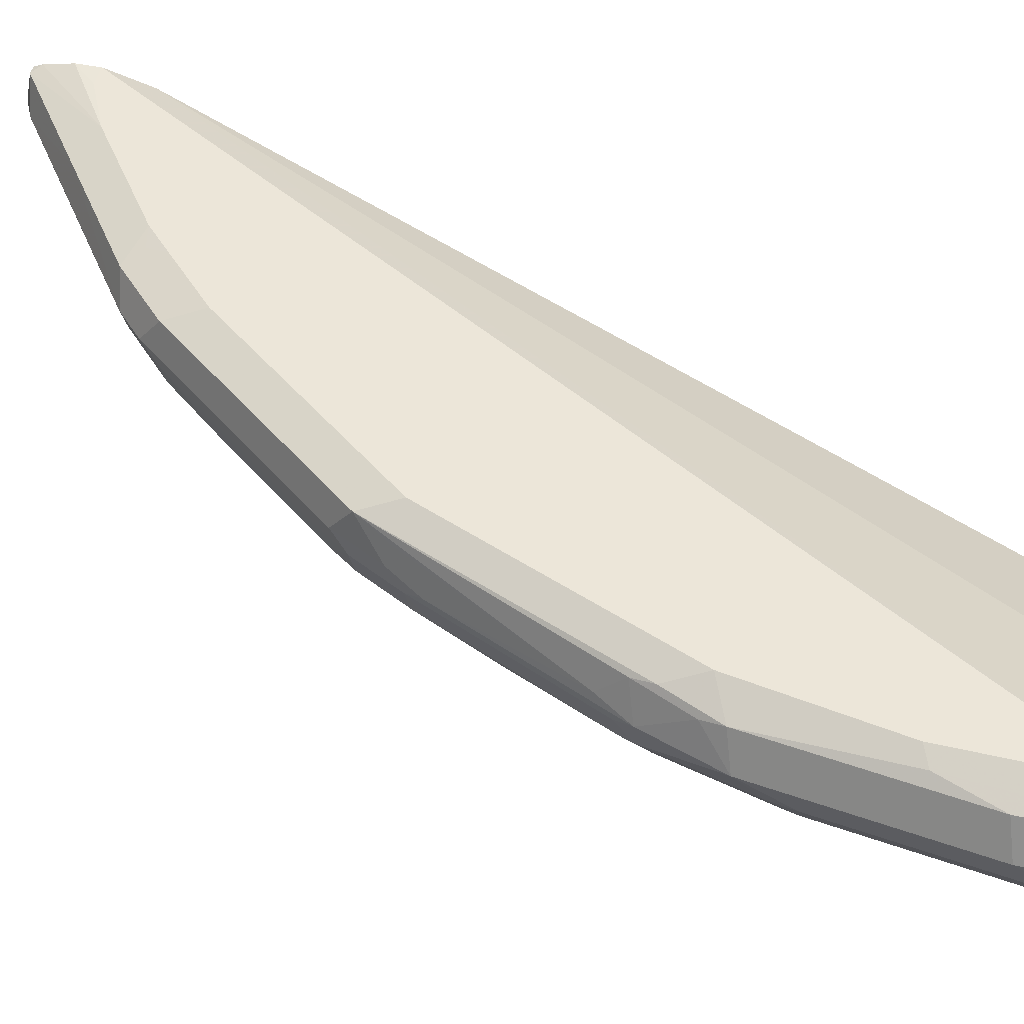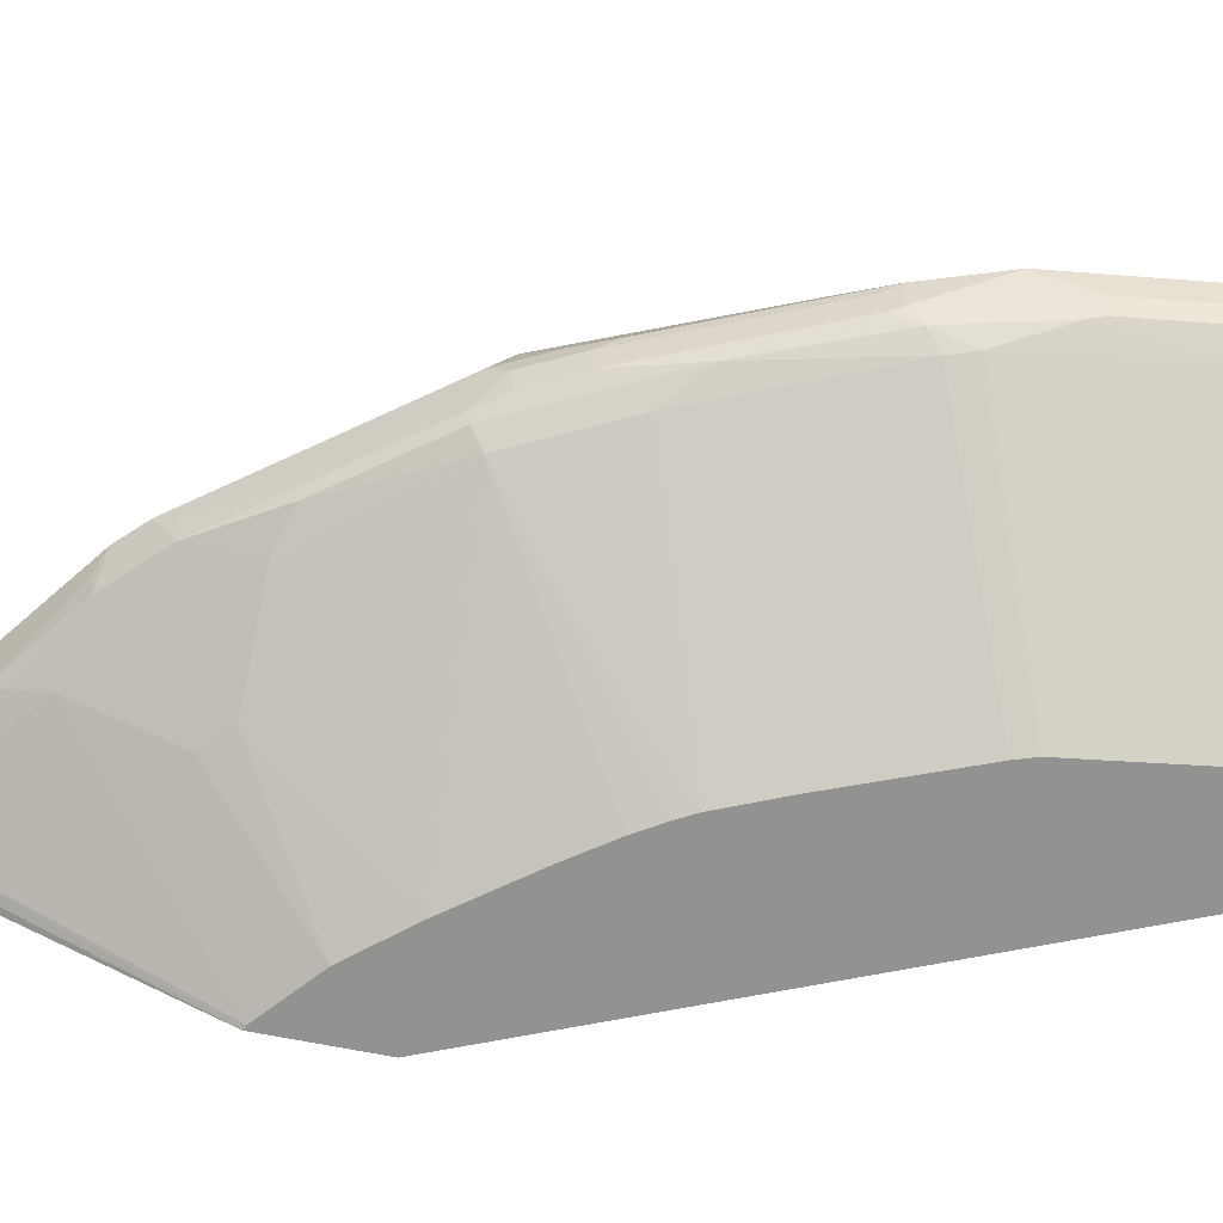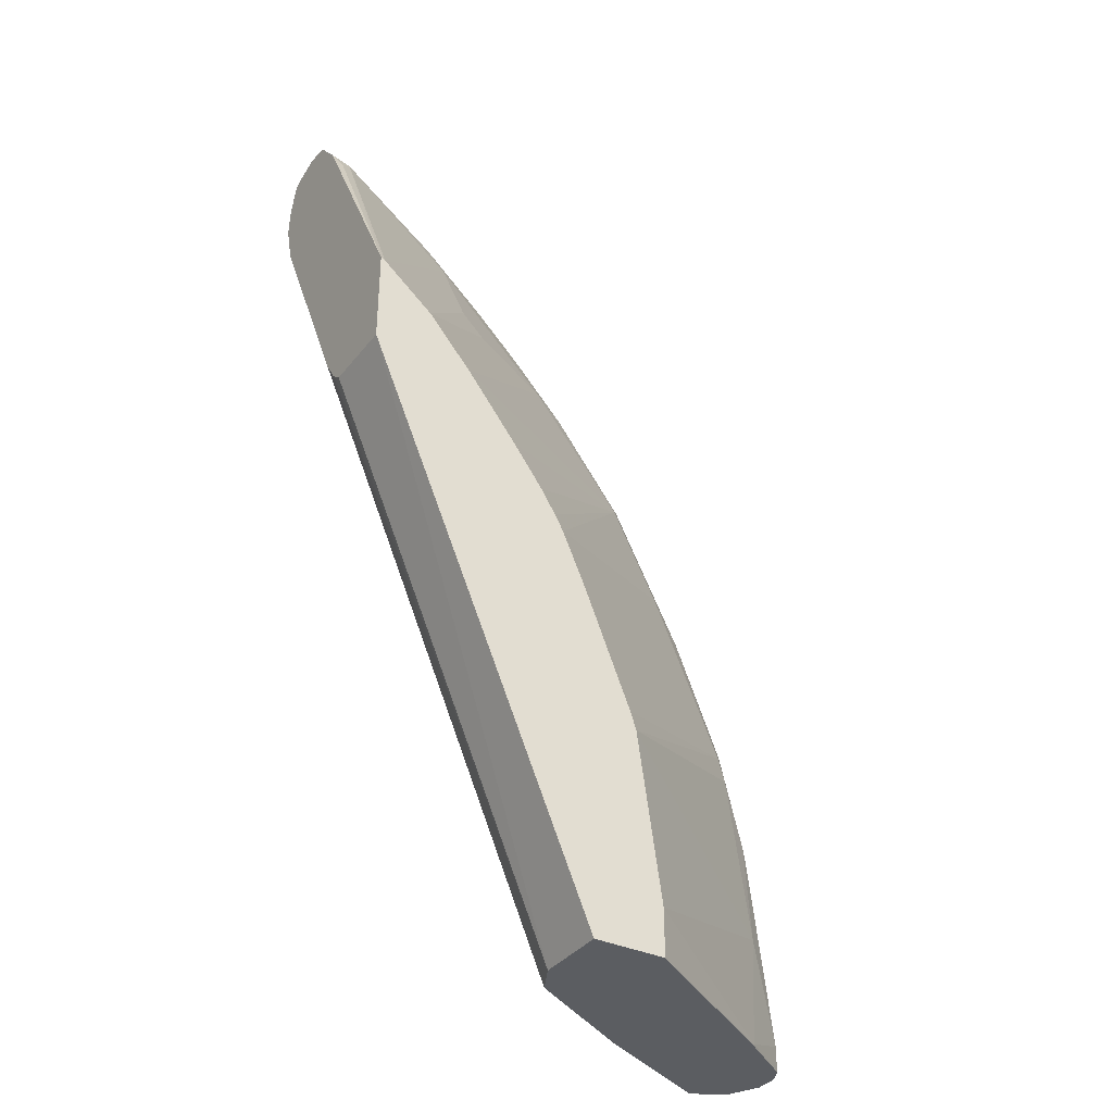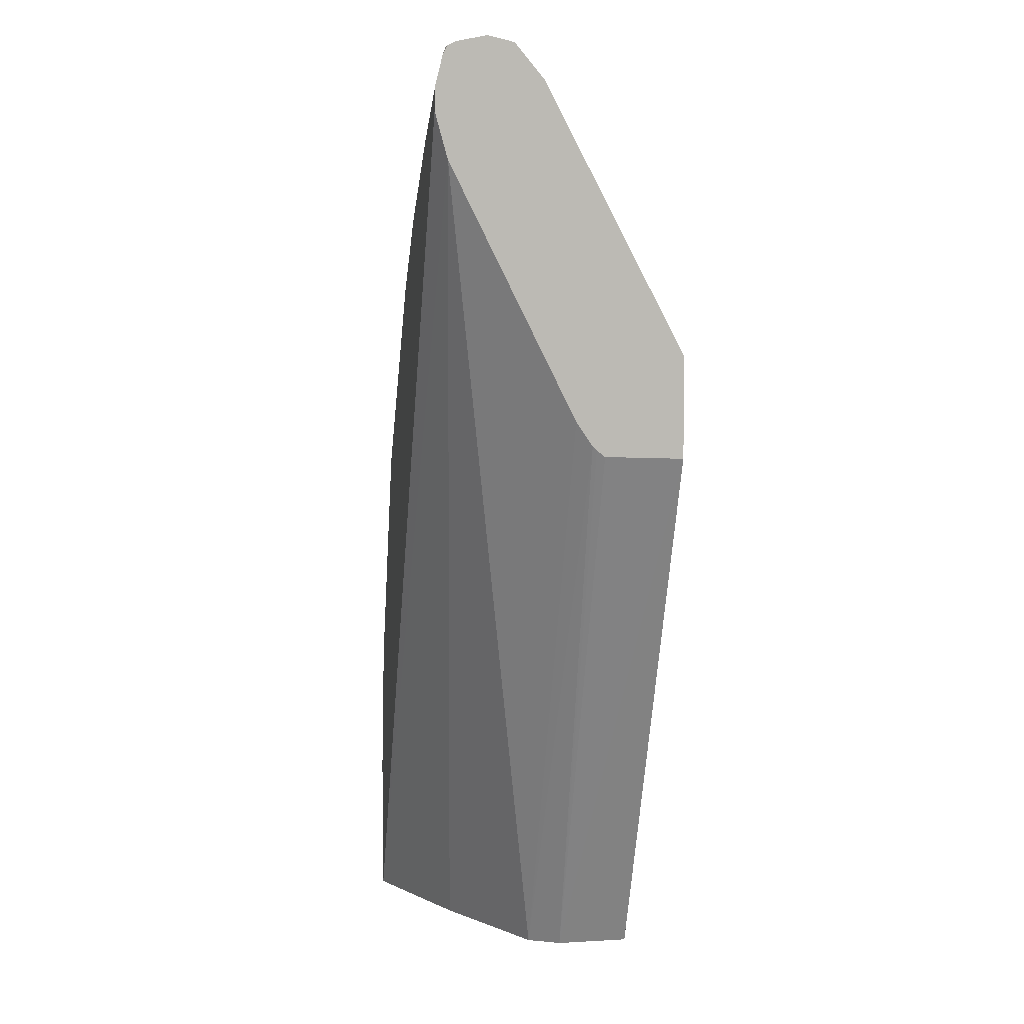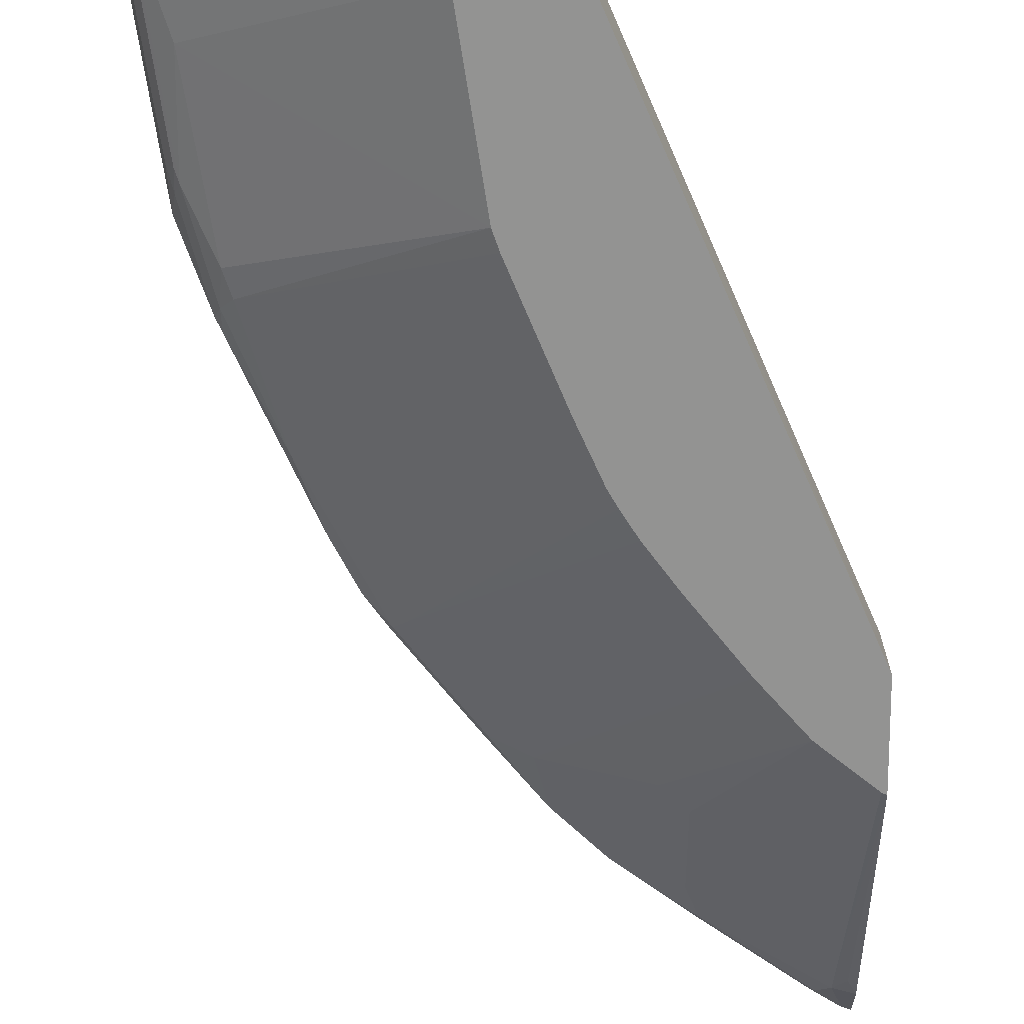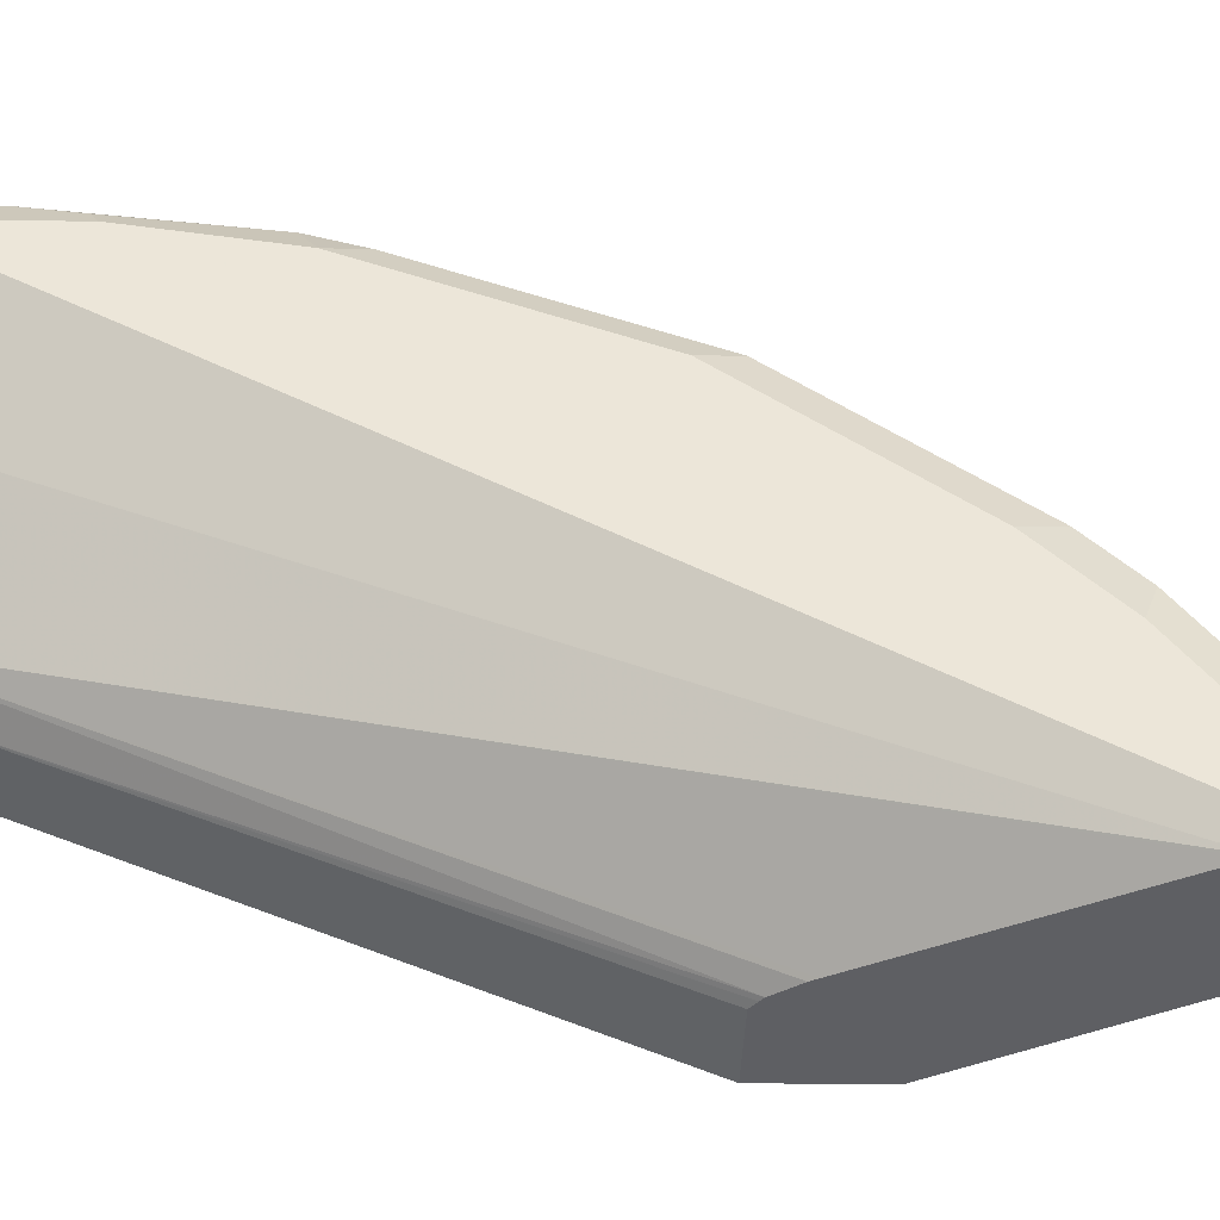
<metadata>
{"format":"obj","ext":"obj","renderer":"f3d","projection":"perspective","resolution":1024,"background":"white","views":[{"elev":49.3,"azim":104.3,"up":"+Y"},{"elev":-66.2,"azim":78.5,"up":"+Y"},{"elev":-35.4,"azim":-31.7,"up":"+Z"},{"elev":6.6,"azim":-99.9,"up":"+Z"},{"elev":-66.7,"azim":-179.1,"up":"+Y"},{"elev":48.6,"azim":-89.4,"up":"+Y"}]}
</metadata>
<code>
v 0.8971 0.39 0.05857
v 0.8971 0.3705 0.01956
v 0.8971 0.39 -0.001122
v 0.8959 0.3924 -0.001122
v 0.8879 0.4083 -0.001122
v 0.8841 0.416 0.06506
v 0.8776 0.39 0.2146
v 0.8906 0.3575 0.01956
v 0.8967 0.3697 -0.001122
v 0.8971 0.3705 -0.001122
v 0.8776 0.3705 0.1756
v 0.8841 0.416 -0.001122
v 0.8764 0.4199 -0.001122
v 0.8711 0.4225 0.1106
v 0.8646 0.416 0.2211
v 0.8613 0.4128 0.2373
v 0.8581 0.39 0.2731
v 0.8532 0.3681 0.2731
v 0.8727 0.3681 0.1951
v 0.8873 0.3559 0.02926
v 0.8451 0.325 2.254e-05
v 0.8906 0.3575 -0.001122
v 0.8711 0.3575 0.1756
v 0.8581 0.429 -0.001122
v 0.8581 0.429 0.117
v 0.8386 0.429 0.2341
v 0.8483 0.4193 0.2633
v 0.8451 0.416 0.2795
v 0.8516 0.3835 0.286
v 0.8451 0.3965 0.2991
v 0.7996 0.39 0.4095
v 0.7947 0.3681 0.4095
v 0.8483 0.3657 0.2828
v 0.8483 0.3559 0.2633
v 0.8678 0.3559 0.1853
v 0.8646 0.3445 0.09757
v 0.702 0.2323 -0.001122
v 0.8445 0.3251 -0.001122
v 0.702 0.2323 0.03735
v 0.7792 0.3896 -0.001122
v 0.4516 0.4191 0.6855
v 0.4516 0.429 0.7215
v 0.7996 0.429 0.3316
v 0.8093 0.4193 0.3608
v 0.7703 0.4193 0.4582
v 0.7931 0.3835 0.4225
v 0.7833 0.4128 0.4323
v 0.7866 0.3965 0.4355
v 0.7801 0.39 0.4485
v 0.7898 0.3657 0.4192
v 0.8126 0.364 0.364
v 0.8093 0.3559 0.3608
v 0.8386 0.3437 0.2536
v 0.8451 0.3445 0.2341
v 0.6826 0.2323 0.1756
v 0.6436 0.2323 -0.001122
v 0.7663 0.3831 -0.001122
v 0.4516 0.4176 0.6825
v 0.7541 0.377 -0.001122
v 0.6566 0.3185 -0.001122
v 0.4516 0.4285 0.7404
v 0.4681 0.429 0.7215
v 0.7606 0.429 0.429
v 0.7671 0.3965 0.4745
v 0.6533 0.4193 0.6143
v 0.7736 0.3835 0.4615
v 0.7703 0.3657 0.4582
v 0.7508 0.3559 0.4778
v 0.7606 0.3437 0.429
v 0.7801 0.3437 0.39
v 0.6388 0.2323 0.2877
v 0.6777 0.2323 0.1902
v 0.6436 0.2925 -0.001122
v 0.4516 0.2323 0.4544
v 0.4516 0.3216 0.4905
v 0.4516 0.3055 0.465
v 0.4516 0.3186 0.4846
v 0.4516 0.4227 0.7635
v 0.5071 0.429 0.702
v 0.6436 0.429 0.585
v 0.7476 0.377 0.494
v 0.6501 0.3965 0.6305
v 0.6338 0.4193 0.6338
v 0.7541 0.364 0.481
v 0.741 0.3437 0.468
v 0.6923 0.3559 0.5558
v 0.6194 0.2323 0.3325
v 0.4516 0.2955 0.4568
v 0.4516 0.3021 0.4621
v 0.4516 0.2323 0.5348
v 0.4516 0.4193 0.7703
v 0.4583 0.4193 0.7703
v 0.5363 0.4193 0.7118
v 0.5851 0.429 0.6435
v 0.6046 0.429 0.624
v 0.6566 0.3835 0.6175
v 0.6306 0.3965 0.6501
v 0.6533 0.3657 0.6143
v 0.6013 0.4258 0.6403
v 0.6143 0.4193 0.6533
v 0.6955 0.364 0.559
v 0.6631 0.3437 0.5655
v 0.5331 0.2323 0.455
v 0.5753 0.2323 0.3998
v 0.5998 0.2323 0.3657
v 0.6122 0.2323 0.3455
v 0.4551 0.2323 0.533
v 0.4681 0.3437 0.741
v 0.4583 0.3364 0.7313
v 0.4516 0.3375 0.7336
v 0.4516 0.4125 0.7737
v 0.4516 0.3885 0.7786
v 0.4746 0.3965 0.7671
v 0.6176 0.3835 0.6566
v 0.6143 0.3657 0.6533
v 0.6338 0.3657 0.6338
v 0.6436 0.3437 0.585
v 0.5851 0.3047 0.5655
v 0.4973 0.2323 0.4972
v 0.5656 0.3047 0.585
v 0.5656 0.3437 0.663
v 0.5558 0.3559 0.6923
v 0.4778 0.3559 0.7508
v 0.4583 0.3657 0.7703
v 0.4516 0.3444 0.7465
v 0.4516 0.3716 0.7748
v 0.4616 0.3835 0.7736
v 0.5591 0.364 0.6956
v 0.6046 0.3437 0.624
v 0.4811 0.364 0.754
v 0.4516 0.3674 0.7737
f 1 2 10
f 61 78 79
f 61 79 62
f 64 81 66
f 64 82 81
f 65 80 83
f 65 83 97
f 65 97 82
f 66 81 84
f 66 84 67
f 67 84 68
f 68 85 69
f 68 84 86
f 68 86 85
f 60 77 75
f 69 85 87
f 70 87 71
f 73 74 88
f 73 88 89
f 73 89 76
f 78 91 92
f 78 92 79
f 79 92 93
f 79 93 100
f 79 100 94
f 80 95 83
f 81 82 96
f 81 96 84
f 82 97 116
f 69 87 70
f 60 76 77
f 60 73 76
f 58 60 75
f 41 91 78
f 41 78 61
f 41 61 42
f 41 57 59
f 41 59 60
f 41 60 58
f 42 61 62
f 43 63 45
f 43 45 44
f 45 64 48
f 45 48 47
f 45 63 80
f 45 80 65
f 45 65 82
f 45 82 64
f 46 66 67
f 46 67 50
f 49 64 66
f 50 52 51
f 50 67 52
f 52 67 68
f 52 68 69
f 52 69 70
f 52 70 53
f 53 71 72
f 53 72 55
f 53 55 54
f 53 70 71
f 56 74 73
f 82 116 98
f 41 111 91
f 82 98 96
f 83 95 99
f 107 121 108
f 107 119 120
f 108 121 122
f 108 122 123
f 108 123 124
f 108 124 125
f 108 125 109
f 109 125 110
f 112 126 127
f 112 127 113
f 114 127 128
f 114 128 115
f 115 121 116
f 107 120 121
f 115 128 122
f 116 121 129
f 116 129 117
f 117 129 120
f 118 120 119
f 120 129 121
f 122 128 123
f 123 130 124
f 123 128 130
f 124 127 131
f 124 131 125
f 124 130 127
f 126 131 127
f 127 130 128
f 115 122 121
f 103 118 119
f 102 118 103
f 102 120 118
f 84 96 101
f 84 101 86
f 85 86 102
f 85 102 103
f 85 103 104
f 85 104 105
f 85 105 106
f 85 106 87
f 86 101 98
f 86 98 102
f 90 107 108
f 90 108 109
f 90 109 110
f 91 111 92
f 92 111 112
f 92 112 113
f 92 113 93
f 93 113 97
f 93 97 100
f 94 100 99
f 94 99 95
f 96 98 101
f 97 114 115
f 97 115 116
f 97 113 127
f 97 127 114
f 98 116 117
f 98 117 102
f 102 117 120
f 83 99 100
f 41 112 111
f 83 100 97
f 41 131 126
f 7 17 18
f 7 18 19
f 7 19 11
f 8 20 21
f 8 21 22
f 8 22 9
f 8 23 35
f 8 35 20
f 11 19 23
f 13 24 25
f 13 25 14
f 14 25 26
f 14 26 15
f 7 16 17
f 15 26 27
f 16 27 28
f 16 28 17
f 17 29 18
f 17 28 30
f 17 30 31
f 17 31 46
f 17 46 29
f 18 29 46
f 18 46 32
f 18 32 33
f 18 33 34
f 18 34 19
f 19 35 23
f 15 27 16
f 6 14 15
f 6 13 14
f 6 12 13
f 41 126 112
f 1 10 3
f 1 3 4
f 1 4 5
f 1 5 6
f 1 6 15
f 1 15 7
f 1 7 11
f 1 11 2
f 2 8 9
f 2 9 10
f 2 11 23
f 2 23 8
f 3 10 9
f 3 9 22
f 3 22 38
f 3 38 37
f 3 37 56
f 3 56 73
f 3 73 60
f 3 60 59
f 3 59 57
f 3 57 40
f 3 40 24
f 3 24 13
f 3 13 12
f 3 12 5
f 3 5 4
f 5 12 6
f 19 34 35
f 20 36 21
f 7 15 16
f 37 104 103
f 34 53 54
f 34 54 35
f 34 52 53
f 35 54 36
f 36 55 39
f 37 39 55
f 37 55 72
f 37 72 71
f 37 71 87
f 37 87 106
f 37 106 105
f 37 105 104
f 37 103 119
f 37 119 107
f 37 107 90
f 37 90 74
f 37 74 56
f 40 57 41
f 41 58 75
f 41 75 77
f 41 77 76
f 41 76 89
f 41 89 88
f 41 88 74
f 41 74 90
f 41 90 110
f 41 110 125
f 20 35 36
f 41 125 131
f 33 52 34
f 33 51 52
f 36 54 55
f 33 50 51
f 21 37 38
f 21 38 22
f 21 36 39
f 21 39 37
f 24 40 41
f 24 41 42
f 24 42 62
f 24 62 79
f 24 79 94
f 24 95 80
f 24 80 63
f 24 63 43
f 24 43 26
f 24 26 25
f 26 43 27
f 24 94 95
f 32 46 50
f 32 50 33
f 27 43 44
f 31 66 46
f 31 49 66
f 31 48 64
f 31 47 48
f 31 64 49
f 30 45 47
f 28 45 30
f 28 44 45
f 27 44 28
f 30 47 31

</code>
